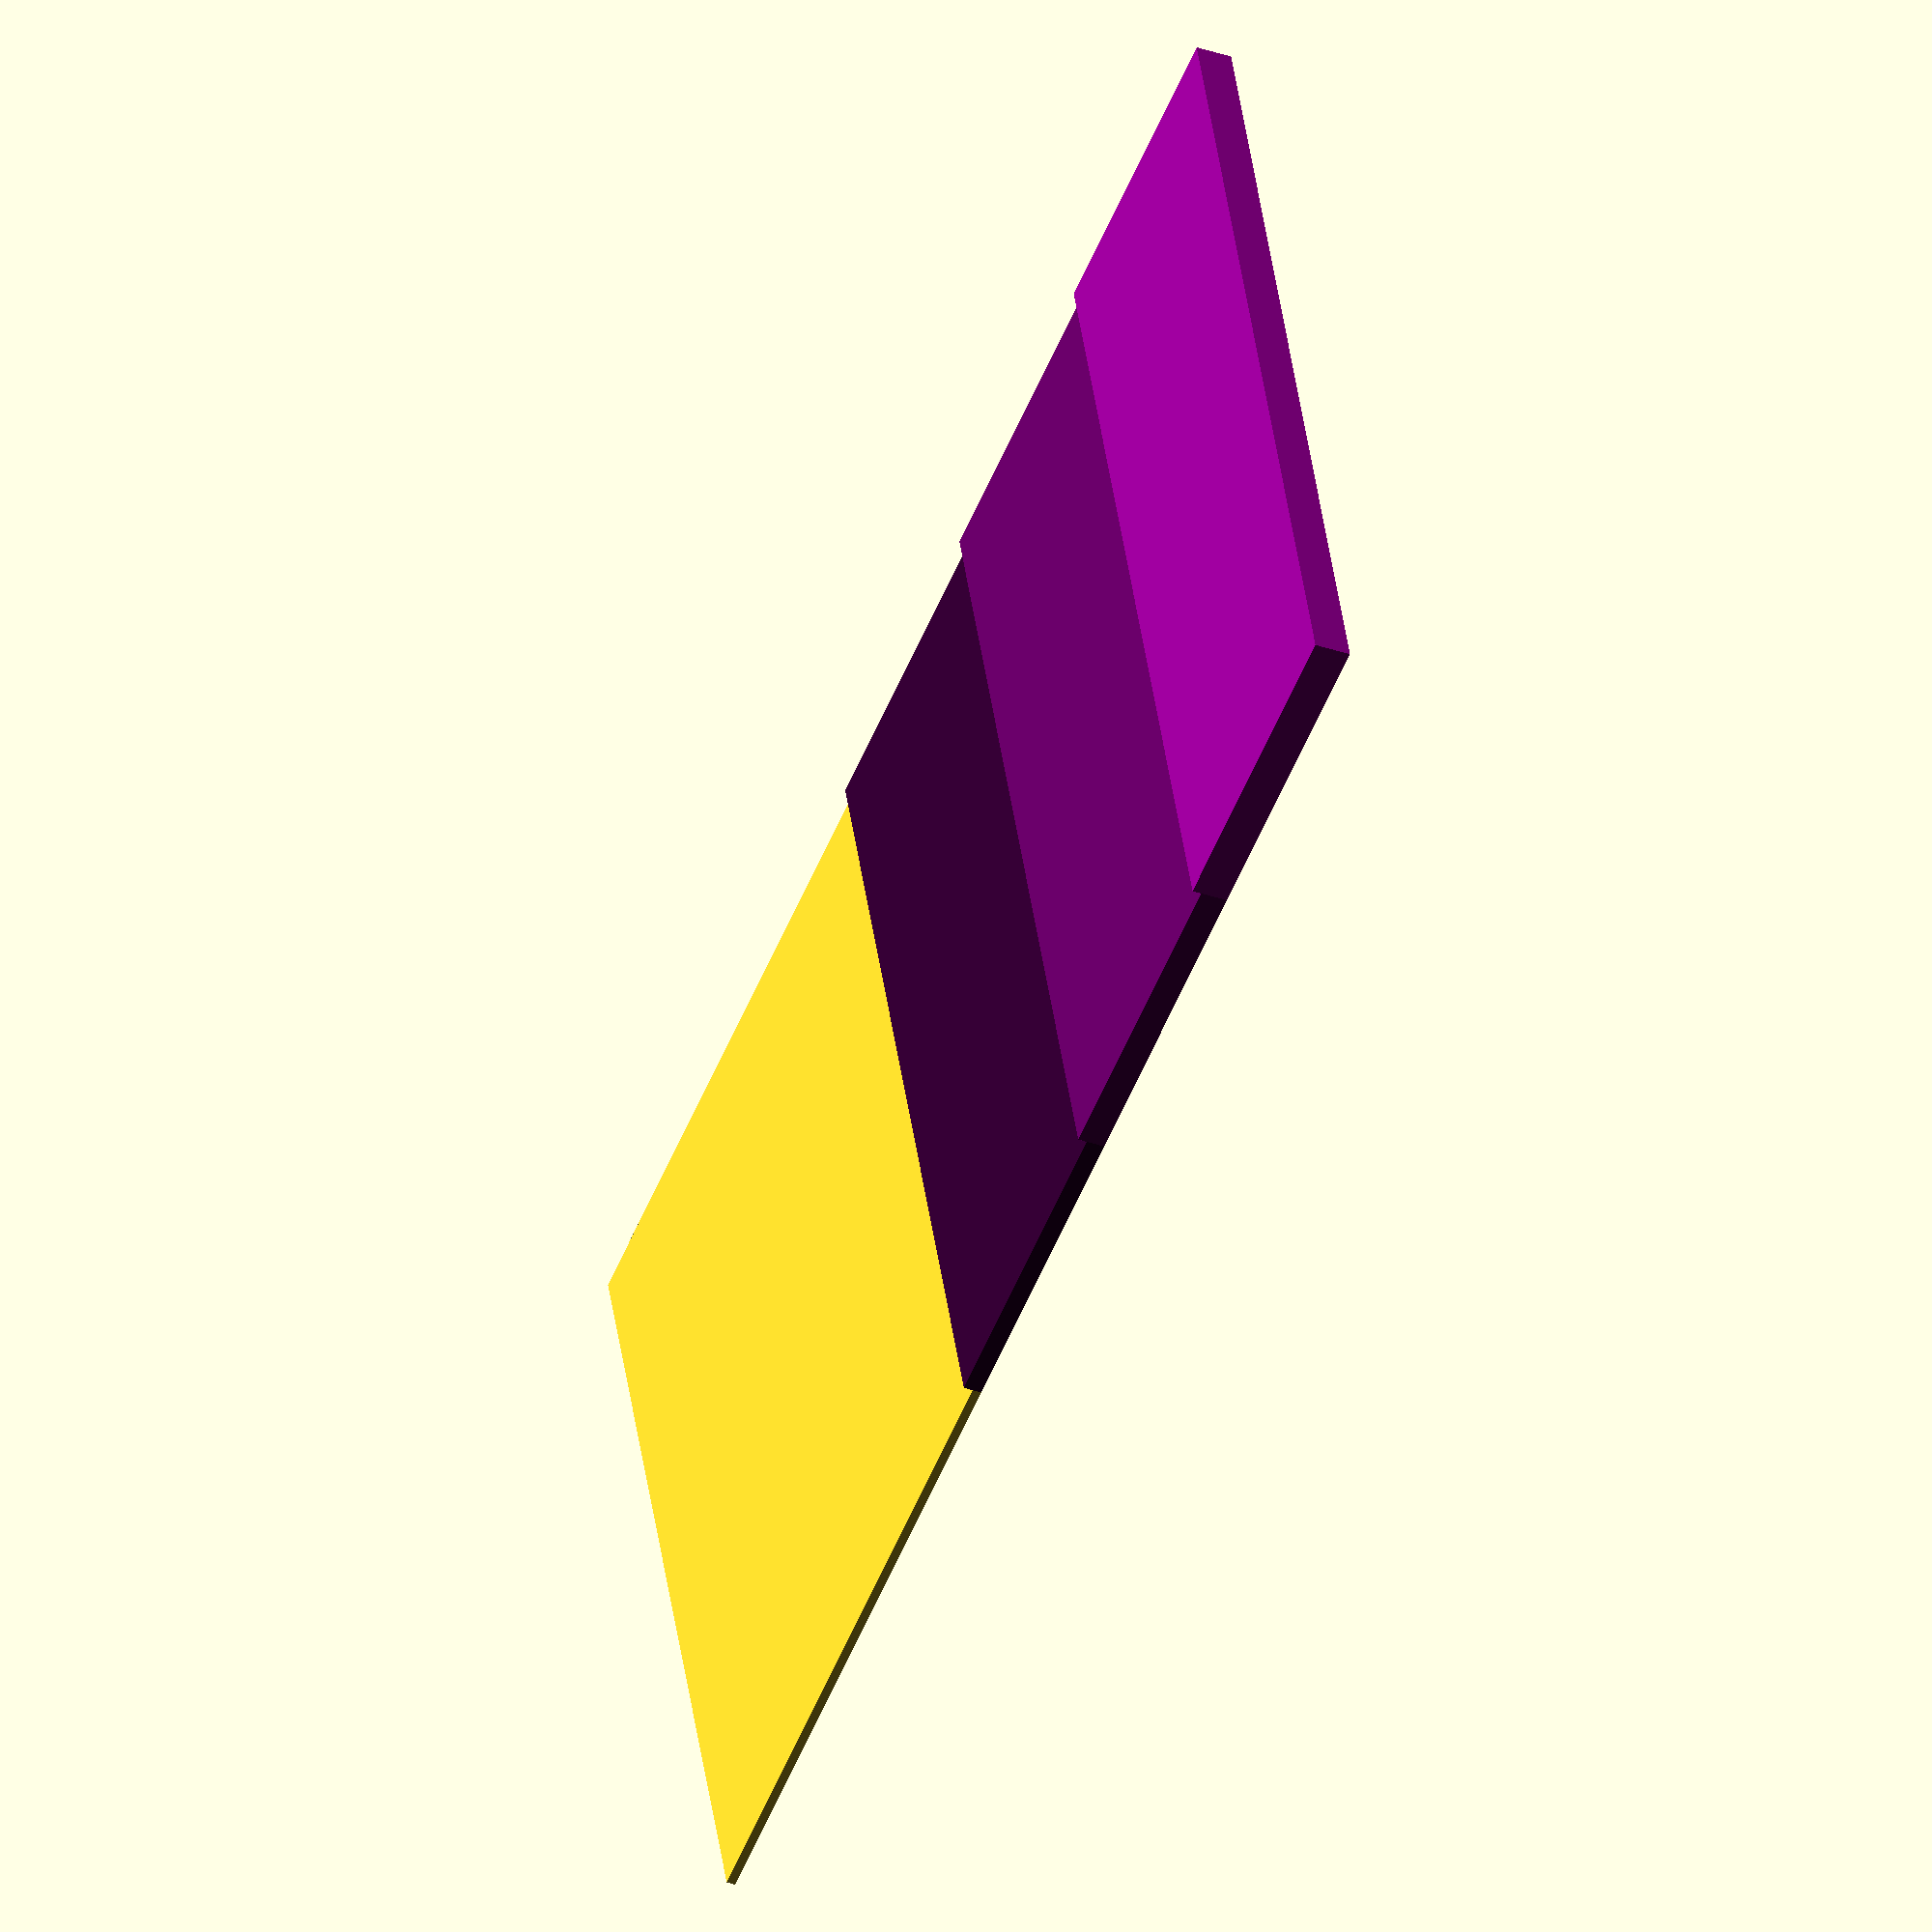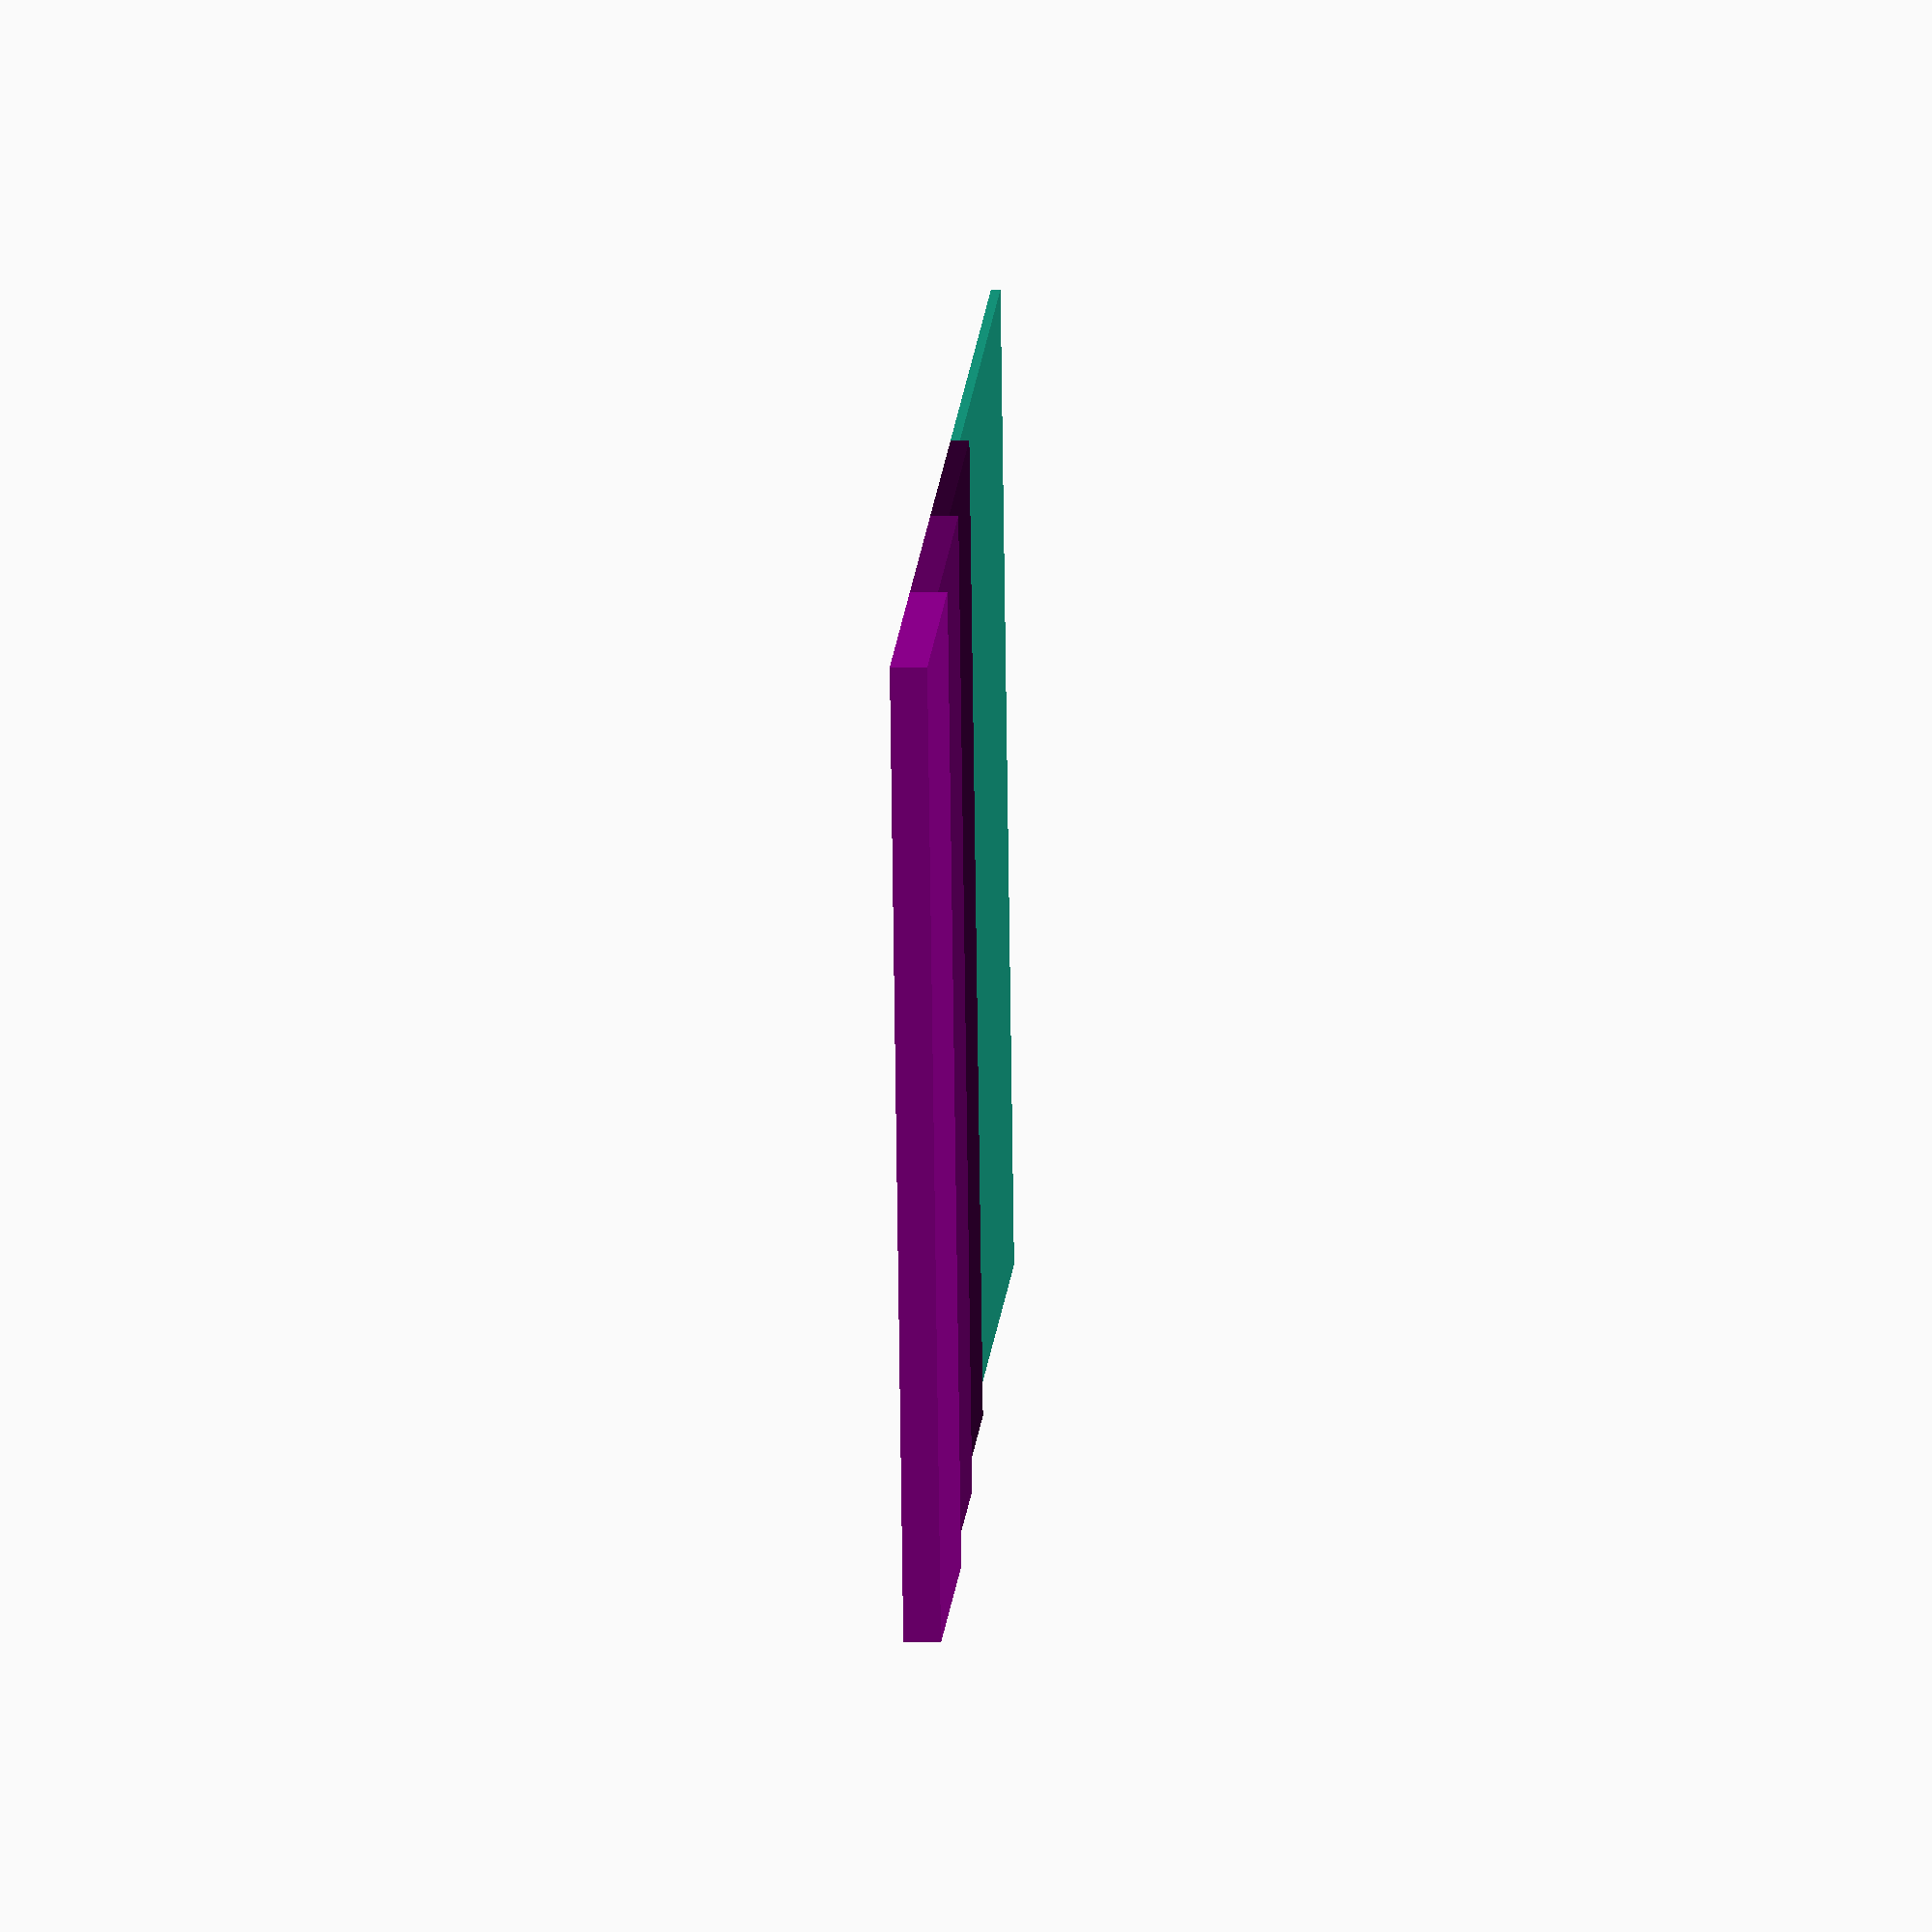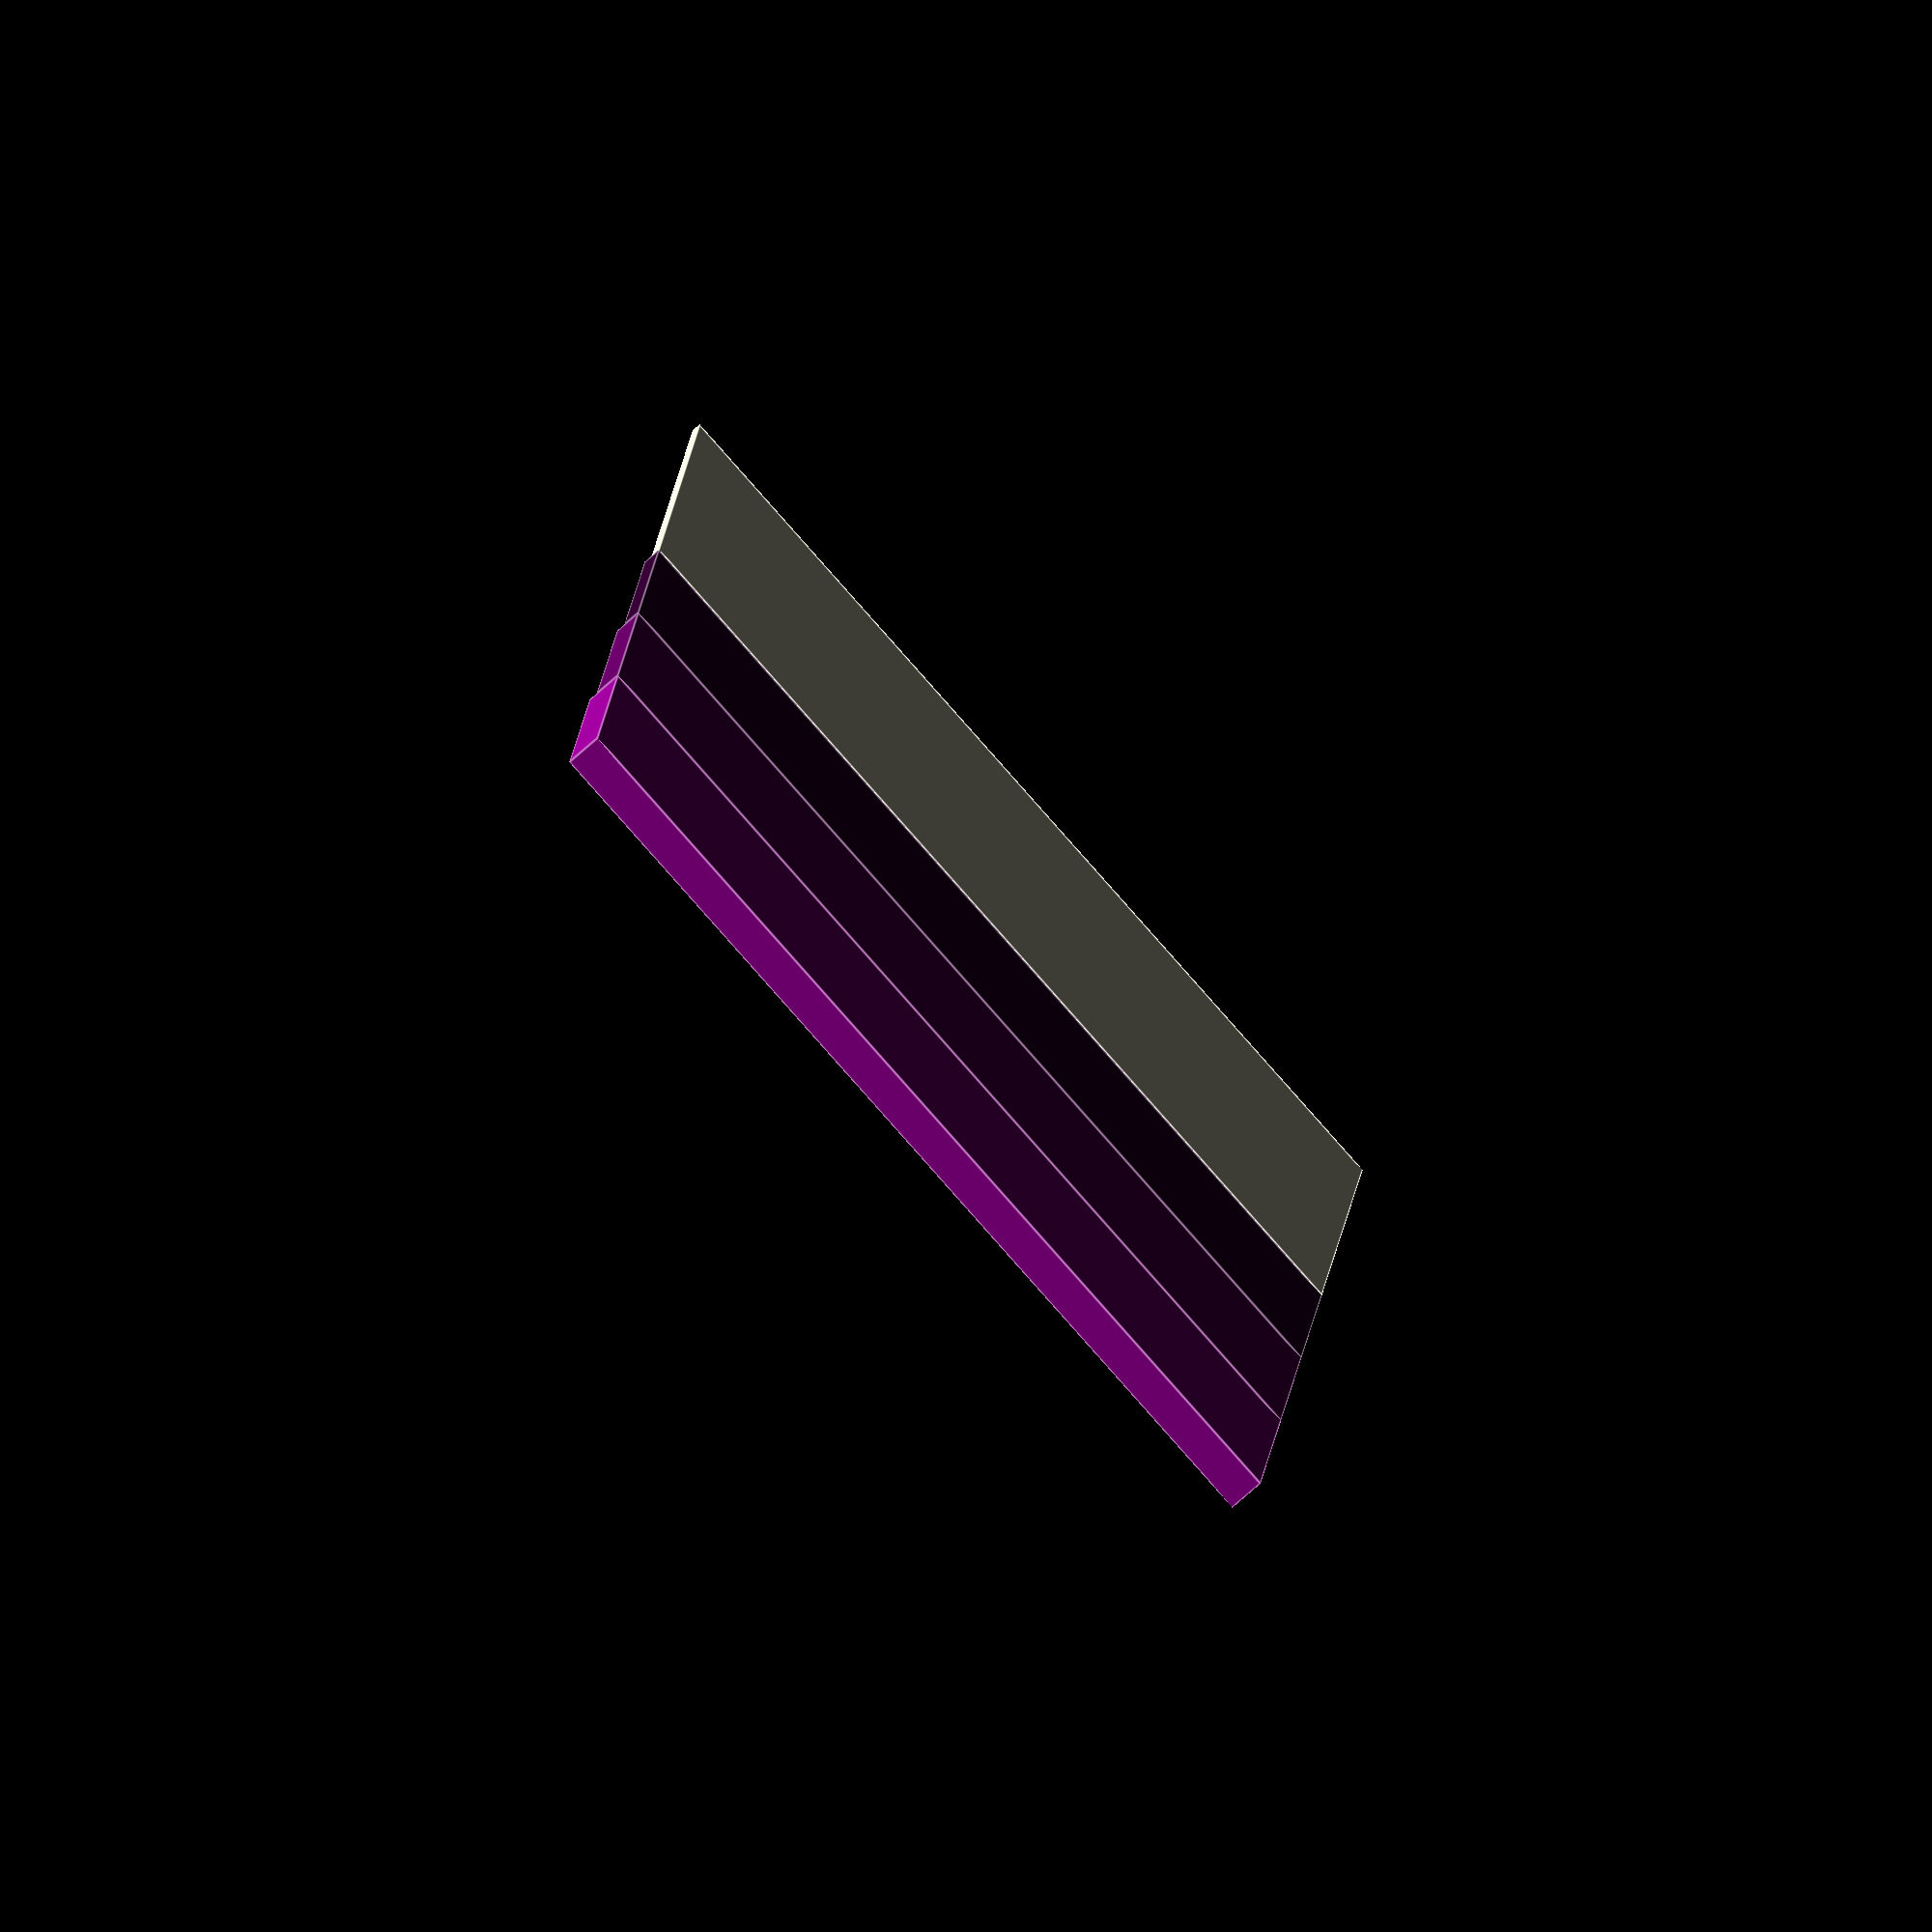
<openscad>
cardWidth = 41;
cardDepth = 64;
widthOffsetPercent = .5;
depthOffsetPercent = .55;
offsetCardWidth = cardWidth*widthOffsetPercent;
offsetCardDepth = cardDepth*depthOffsetPercent;
cardHeight = .3;
stepHeight = 2*cardHeight;

function getCardWidth() = cardWidth;
function getCardDepth() = cardDepth;
function getOffsetCardWidth() = offsetCardWidth;
function getOffsetCardDepth() = offsetCardDepth;
function getInsertStepHeight() = stepHeight;
function getColor(number) = [.2*number, 0*number, .2*number,];
function getMinOuterDimensions(direction, numberOfCards, insertTolerance) = direction == "depth"
  ? [
      cardWidth + insertTolerance,
      cardDepth + (numberOfCards - 1)*offsetCardDepth + insertTolerance,
      (numberOfCards + 1)*stepHeight + insertTolerance
  ]
  : [
    cardWidth + (numberOfCards - 1)*offsetCardWidth + insertTolerance,
    cardDepth + insertTolerance,
    (numberOfCards + 1)*stepHeight + insertTolerance,
  ];

module damageInsert (
  numberOfCards,
  direction = "depth",
  insertTolerance = 1
) {
  cube([cardWidth, cardDepth, stepHeight]);

  numberOfAdditionalCards = numberOfCards - 1;
  for (i = [1: numberOfAdditionalCards]) {
    color(getColor(i))
    if (direction == "depth") {
      translate([0, cardDepth + (i - 1)*offsetCardDepth, 0])
      cube([cardWidth, offsetCardDepth, (i+1)*stepHeight]);
    } else {
      translate([cardWidth + (i - 1)*offsetCardWidth, 0, 0])
      cube([offsetCardWidth, cardDepth, (i+1)*stepHeight]);
    }
  }

  echo("Min Outer Dimensions", getMinOuterDimensions(direction, numberOfCards, insertTolerance));
}

damageInsert(4, "width");

</openscad>
<views>
elev=37.3 azim=342.8 roll=66.4 proj=o view=wireframe
elev=178.6 azim=347.8 roll=266.3 proj=o view=solid
elev=254.6 azim=264.5 roll=48.4 proj=o view=edges
</views>
